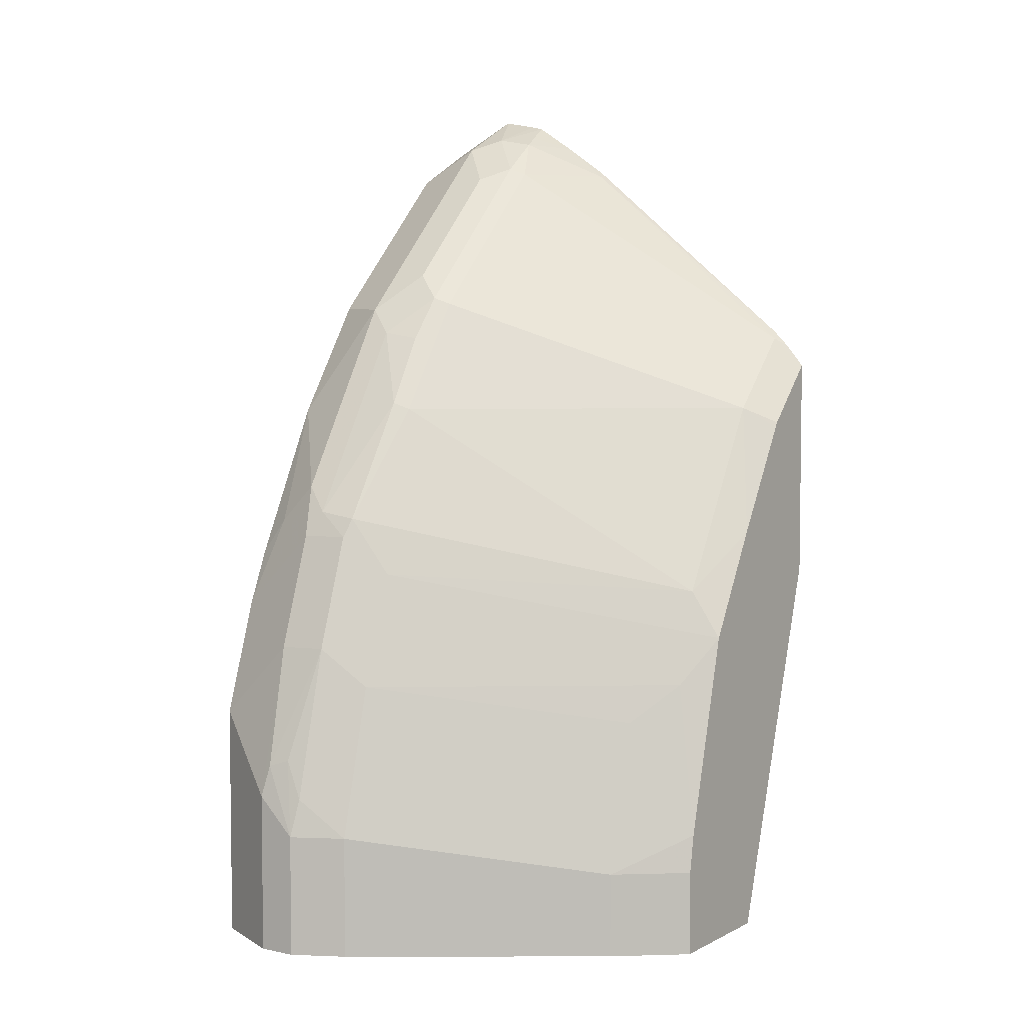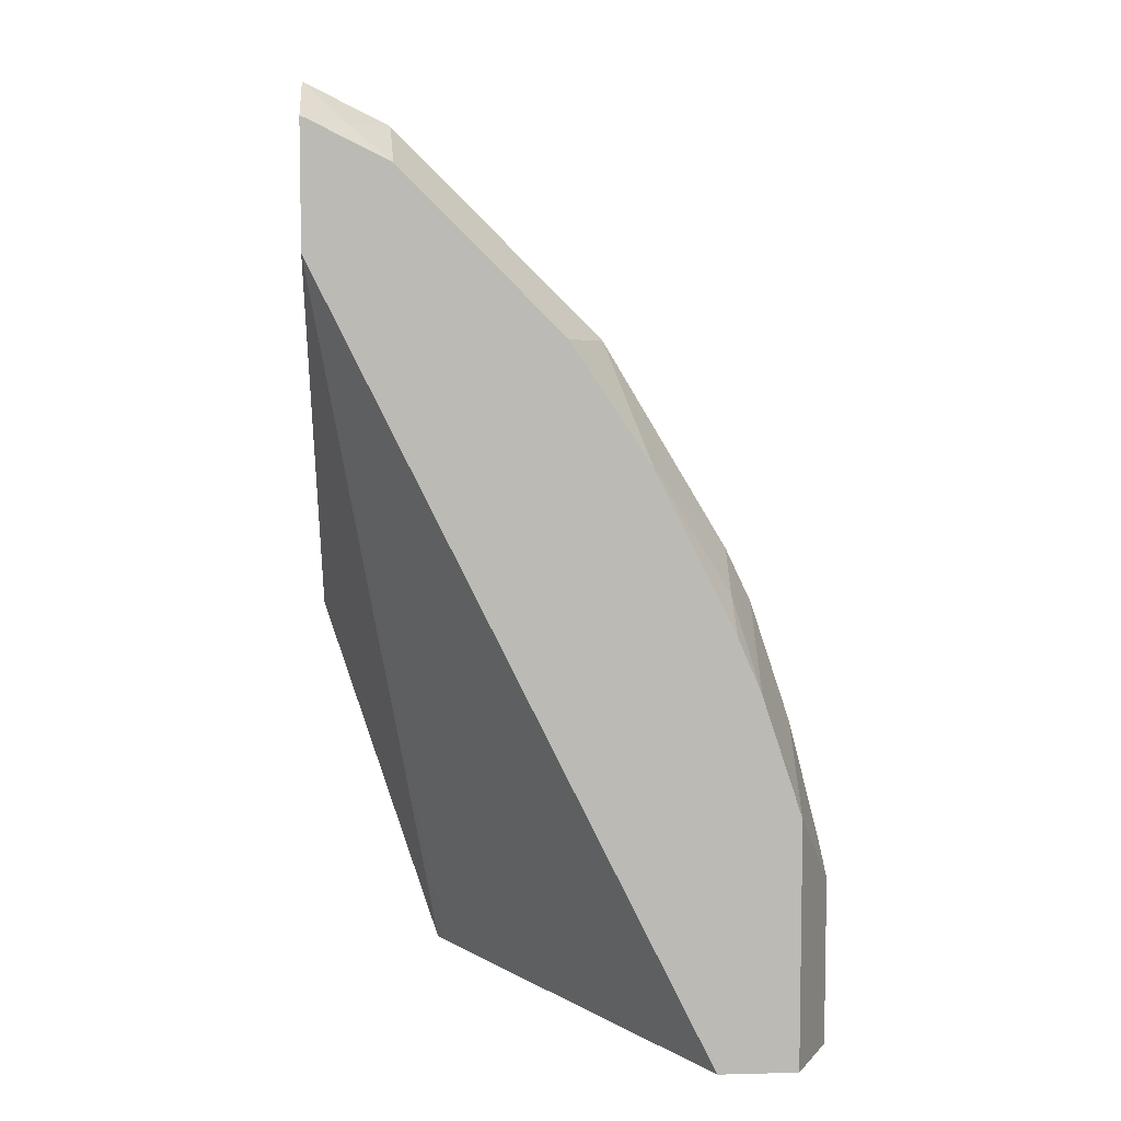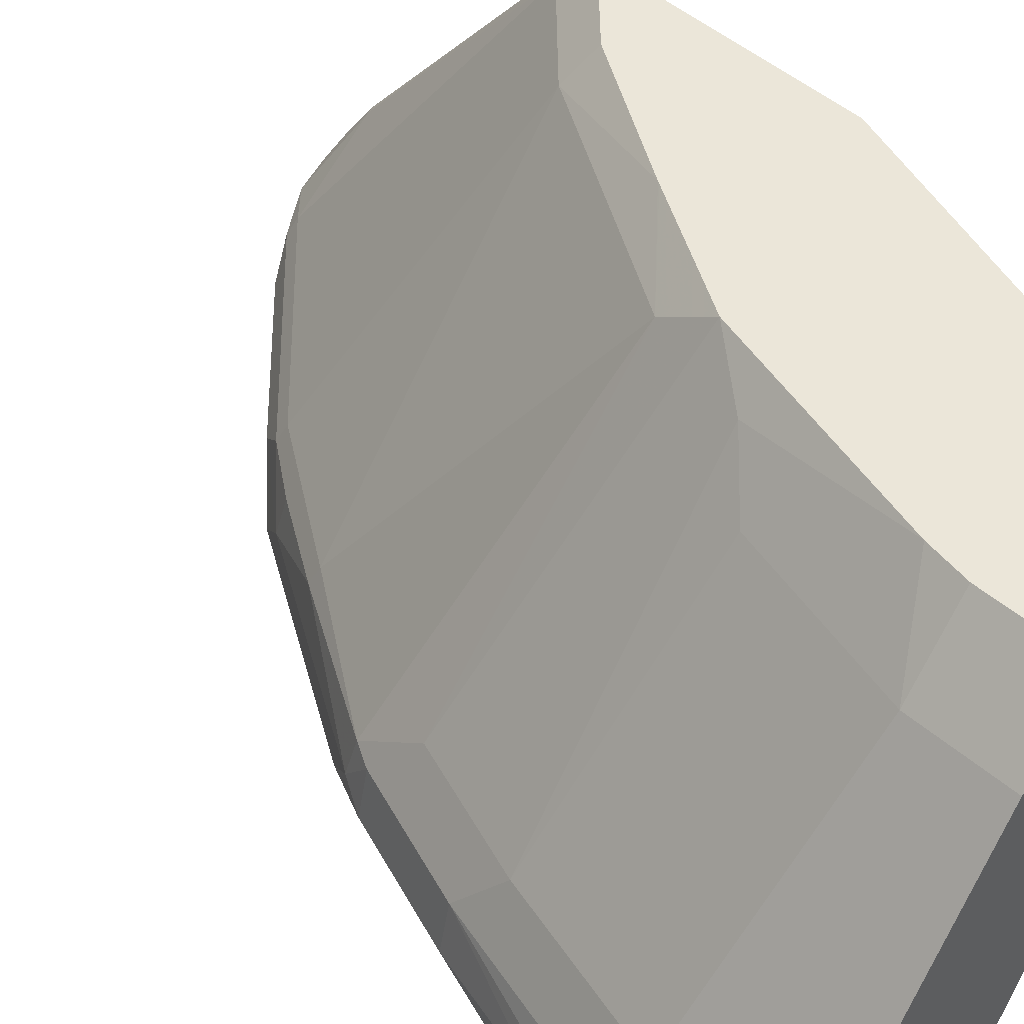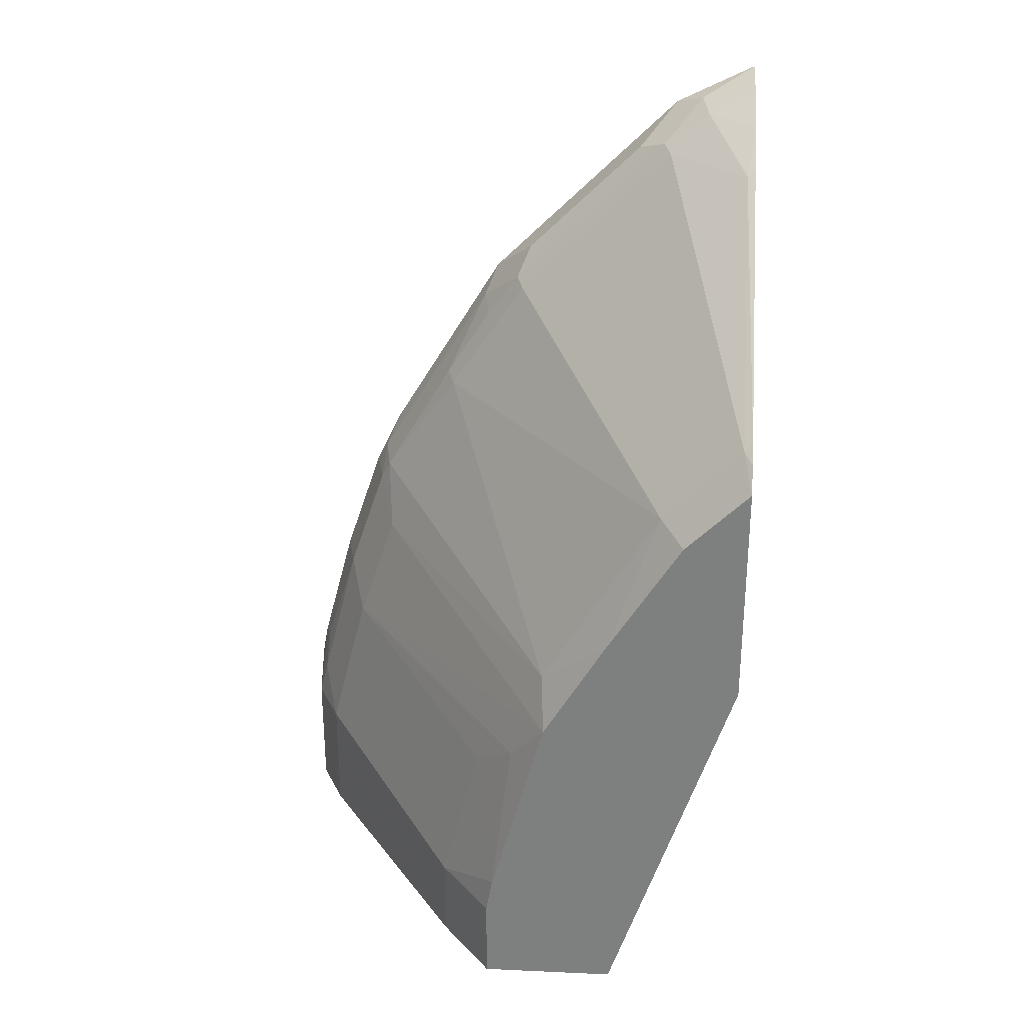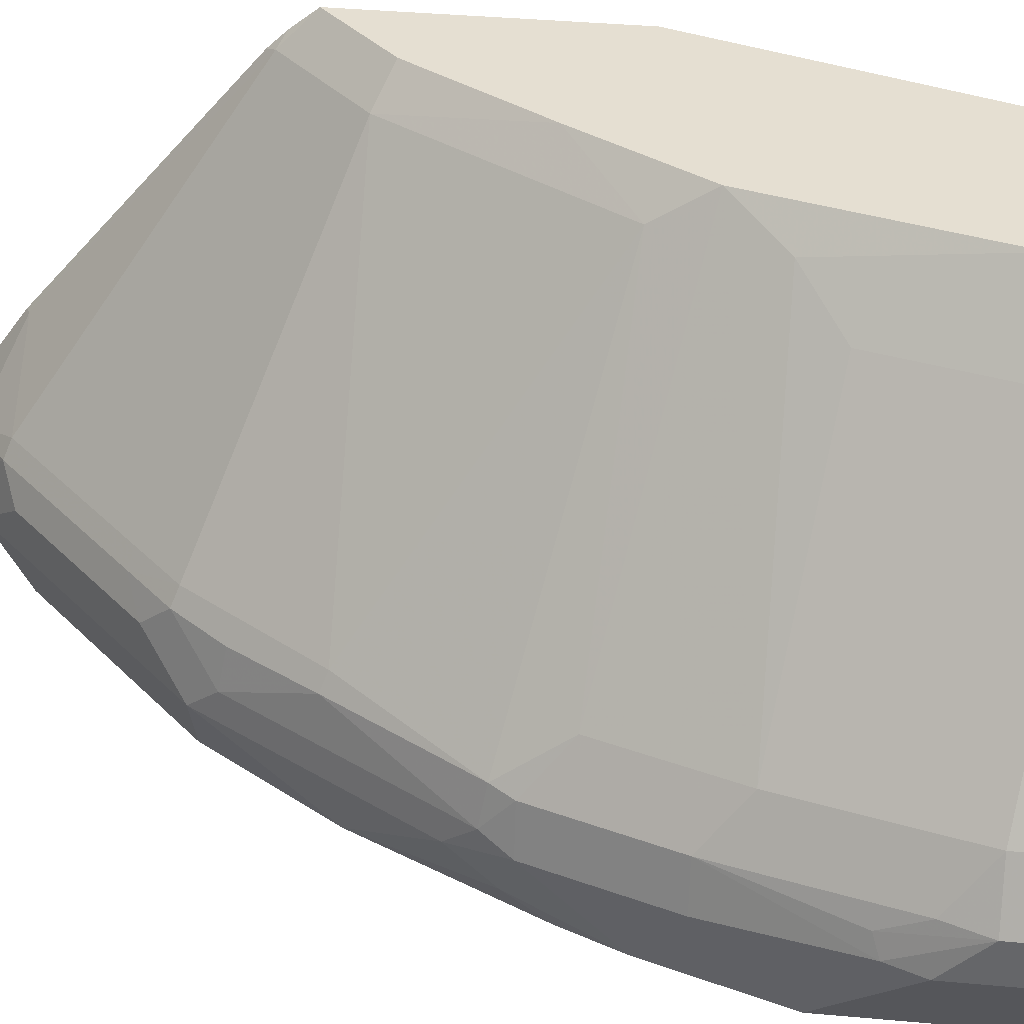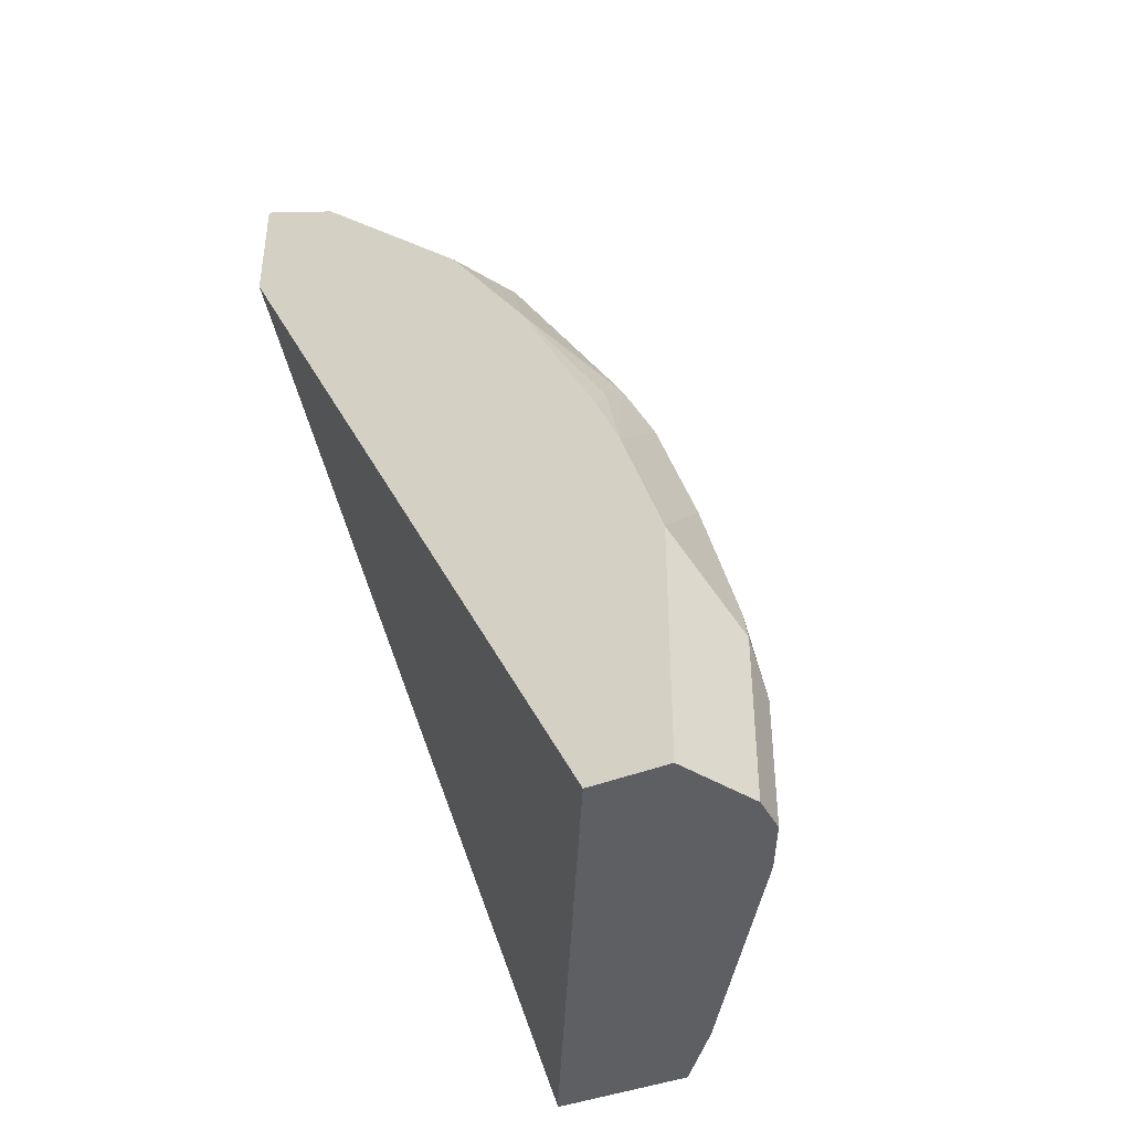
<metadata>
{"format":"obj","ext":"obj","renderer":"f3d","projection":"perspective","resolution":1024,"background":"white","views":[{"elev":4.8,"azim":-56.6,"up":"+Y"},{"elev":6.8,"azim":175.8,"up":"+Y"},{"elev":47.4,"azim":-45.6,"up":"+Z"},{"elev":29.9,"azim":3.8,"up":"+Y"},{"elev":37.3,"azim":-83.3,"up":"+Z"},{"elev":-40.7,"azim":-153.8,"up":"+Y"}]}
</metadata>
<code>
v -0.3509 0.2054 0.1926
v -0.4121 0.01423 0.1926
v -0.3509 0.2054 0.189
v -0.3509 0.3205 0.1926
v -0.4792 0.01423 0.1926
v -0.4157 0.01423 0.1854
v -0.3509 0.3904 -0.0385
v -0.3509 0.3317 0.1834
v -0.3549 0.3357 0.1774
v -0.3549 0.3165 0.1926
v -0.5052 0.01423 0.1599
v -0.4792 0.05759 0.1926
v -0.5371 0.01423 -0.03836
v -0.5371 0.01427 -0.0385
v -0.3509 0.4494 -0.0385
v -0.3509 0.3397 0.1755
v -0.3741 0.3165 0.1774
v -0.3549 0.4316 0.06235
v -0.3933 0.4316 0.03357
v -0.3629 0.3086 0.1926
v -0.5819 0.01423 0.04477
v -0.5052 0.05759 0.1599
v -0.476 0.07675 0.1926
v -0.5375 0.01423 -0.0385
v -0.353 0.4489 -0.0385
v -0.3509 0.4669 -0.006547
v -0.3509 0.4336 0.06136
v -0.4508 0.3741 0.03357
v -0.3933 0.2973 0.1774
v -0.3509 0.4495 0.03821
v -0.3741 0.4508 0.024
v -0.3965 0.4348 0.02558
v -0.382 0.2894 0.1926
v -0.5947 0.01423 0.0192
v -0.5819 0.07675 0.04477
v -0.486 0.1343 0.1599
v -0.5627 0.1535 0.04477
v -0.4492 0.1774 0.1926
v -0.4668 0.1535 0.179
v -0.5755 0.01423 -0.0385
v -0.3709 0.4476 -0.02558
v -0.3517 0.4668 -0.006388
v -0.3913 0.4297 -0.0385
v -0.3509 0.4672 -0.005619
v -0.454 0.3773 0.02558
v -0.47 0.3549 0.03357
v -0.4176 0.2316 0.1926
v -0.3835 0.287 0.1926
v -0.5084 0.2973 0.03357
v -0.4508 0.2015 0.1774
v -0.3509 0.4624 0.01821
v -0.3645 0.4556 0.0216
v -0.3773 0.454 0.006396
v -0.4093 0.4284 0.0128
v -0.5947 0.01423 1.537e-05
v -0.5947 0.07675 0.0192
v -0.5899 0.09595 0.0216
v -0.5707 0.1727 0.0216
v -0.5435 0.211 0.04477
v -0.4184 0.2302 0.1926
v -0.5755 0.1343 -0.0385
v -0.3901 0.4476 -0.006388
v -0.4093 0.4284 -0.006388
v -0.4489 0.3721 -0.0385
v -0.3645 0.4604 1.537e-05
v -0.3509 0.4638 0.01187
v -0.4668 0.3709 0.0128
v -0.4732 0.3581 0.02558
v -0.4892 0.3357 0.024
v -0.5116 0.3005 0.02558
v -0.5467 0.2398 0.024
v -0.5947 0.09595 1.537e-05
v -0.5883 0.1151 0.0128
v -0.5915 0.112 0.003206
v -0.5755 0.1727 1.537e-05
v -0.5515 0.2302 0.0216
v -0.5563 0.1918 -0.0385
v -0.4668 0.3709 -0.006388
v -0.4681 0.3529 -0.0385
v -0.486 0.3517 -0.006388
v -0.4924 0.3389 0.006396
v -0.5499 0.243 0.006396
v -0.5563 0.2302 1.537e-05
v -0.5563 0.192 -0.0385
v -0.5064 0.2954 -0.0385
v -0.5435 0.2558 -0.006388
v -0.5435 0.2366 -0.02558
v -0.5448 0.2187 -0.0385
f 40 55 72
f 43 78 63
f 40 72 61
f 41 62 42
f 41 43 62
f 42 62 44
f 43 63 62
f 43 64 78
f 45 68 46
f 44 65 53
f 44 53 66
f 45 67 68
f 46 68 69
f 46 69 70
f 46 70 49
f 47 50 60
f 38 60 50
f 44 62 65
f 38 50 59
f 32 67 45
f 37 59 76
f 29 46 49
f 29 49 50
f 29 50 47
f 30 51 52
f 30 52 31
f 31 52 53
f 31 53 32
f 32 53 62
f 32 62 54
f 32 54 67
f 49 70 71
f 34 56 72
f 34 72 55
f 35 57 56
f 35 37 58
f 35 58 57
f 36 39 37
f 37 39 38
f 37 38 59
f 37 76 58
f 49 71 50
f 56 74 72
f 51 66 53
f 69 81 70
f 70 82 71
f 70 81 82
f 71 82 76
f 72 74 75
f 76 82 83
f 77 83 84
f 78 79 80
f 68 81 69
f 79 85 80
f 80 82 81
f 80 85 86
f 82 86 83
f 83 86 84
f 84 86 87
f 84 87 88
f 85 88 87
f 29 48 33
f 80 86 82
f 50 71 59
f 67 78 80
f 67 80 81
f 51 53 52
f 53 65 62
f 54 62 63
f 54 63 78
f 54 78 67
f 56 57 73
f 56 73 74
f 85 87 86
f 67 81 68
f 57 58 73
f 58 74 73
f 58 76 83
f 58 83 75
f 59 71 76
f 61 75 83
f 61 83 77
f 61 72 75
f 64 79 78
f 58 75 74
f 29 47 48
f 2 7 3
f 26 42 44
f 1 5 2
f 2 5 11
f 2 11 21
f 2 21 34
f 2 34 55
f 2 55 40
f 2 40 24
f 2 24 13
f 2 13 6
f 2 6 7
f 4 8 9
f 4 9 10
f 5 12 22
f 5 22 11
f 6 13 14
f 6 14 7
f 7 14 24
f 1 23 12
f 1 38 23
f 1 60 38
f 1 47 60
f 28 45 46
f 1 2 3
f 1 3 7
f 1 7 15
f 1 15 26
f 1 26 44
f 1 44 66
f 1 66 51
f 7 24 40
f 1 51 30
f 1 27 16
f 1 16 8
f 1 8 4
f 1 4 10
f 1 10 20
f 1 20 33
f 1 33 48
f 1 48 47
f 1 30 27
f 7 40 61
f 1 12 5
f 7 77 84
f 17 29 33
f 17 33 20
f 18 27 30
f 18 30 31
f 18 31 19
f 19 31 32
f 19 32 45
f 19 45 28
f 17 46 29
f 21 35 56
f 22 23 36
f 22 36 37
f 22 37 35
f 23 38 39
f 23 39 36
f 25 41 42
f 7 61 77
f 25 43 41
f 21 56 34
f 17 28 46
f 25 42 26
f 16 27 18
f 17 19 28
f 7 88 85
f 7 85 79
f 7 79 64
f 7 64 43
f 7 43 25
f 7 25 15
f 8 16 9
f 9 17 10
f 7 84 88
f 9 18 19
f 9 19 17
f 10 17 20
f 11 22 35
f 11 35 21
f 12 23 22
f 13 24 14
f 15 25 26
f 9 16 18

</code>
